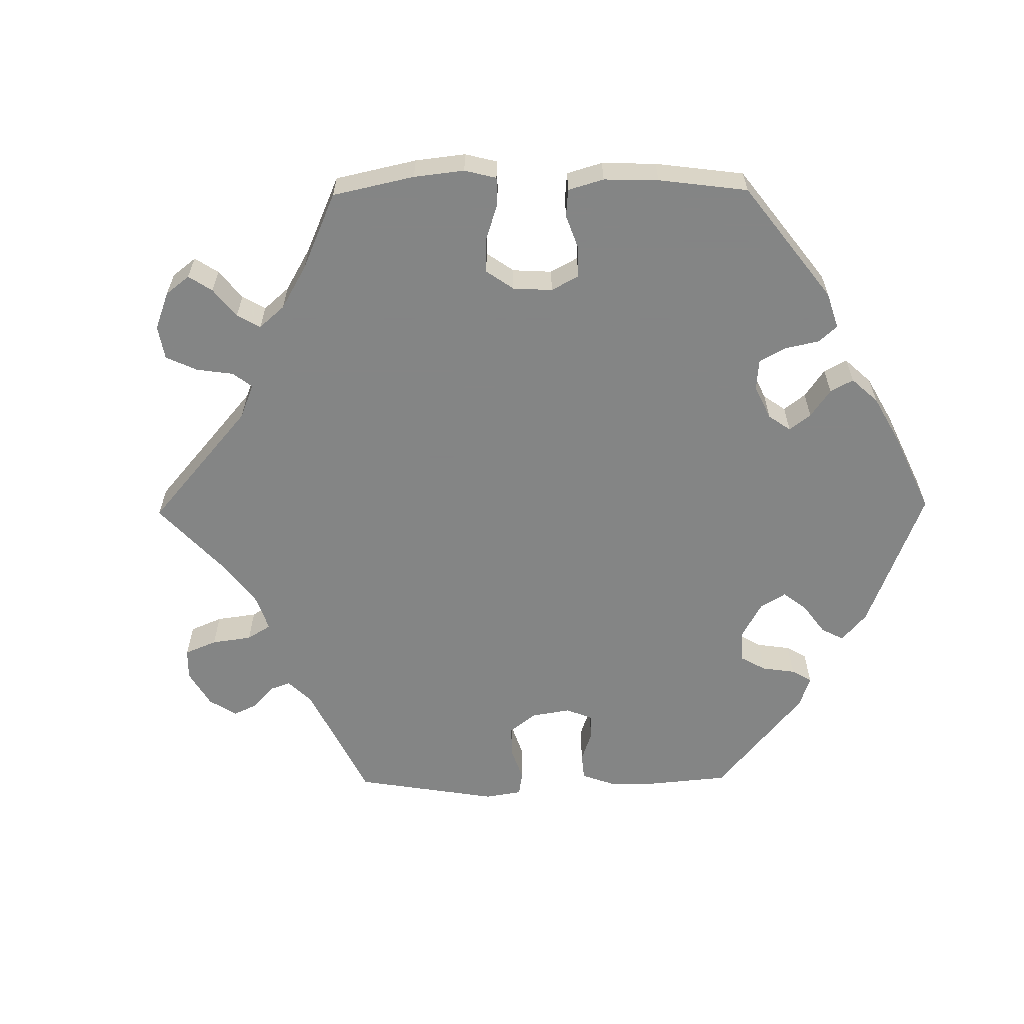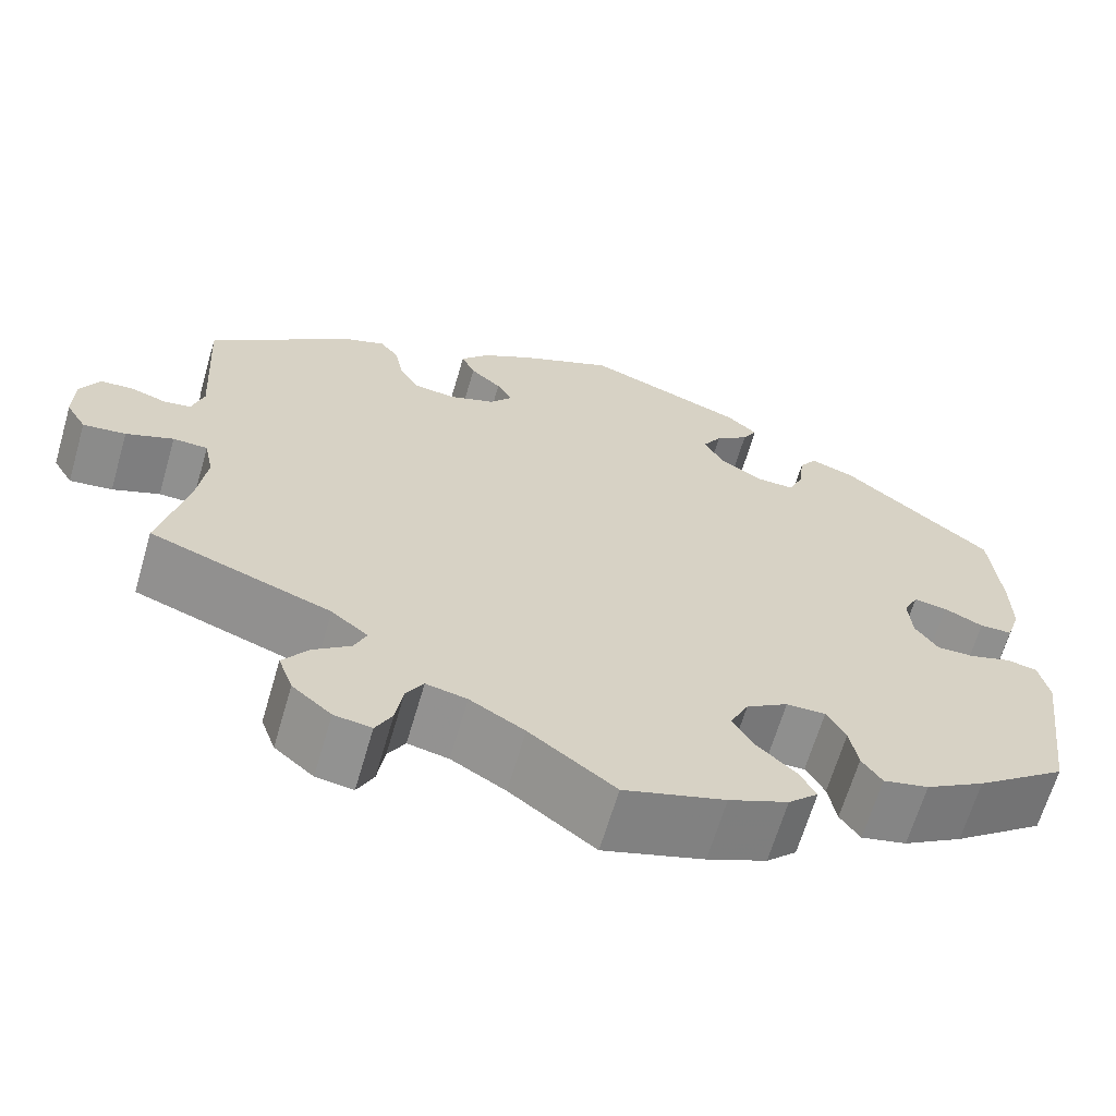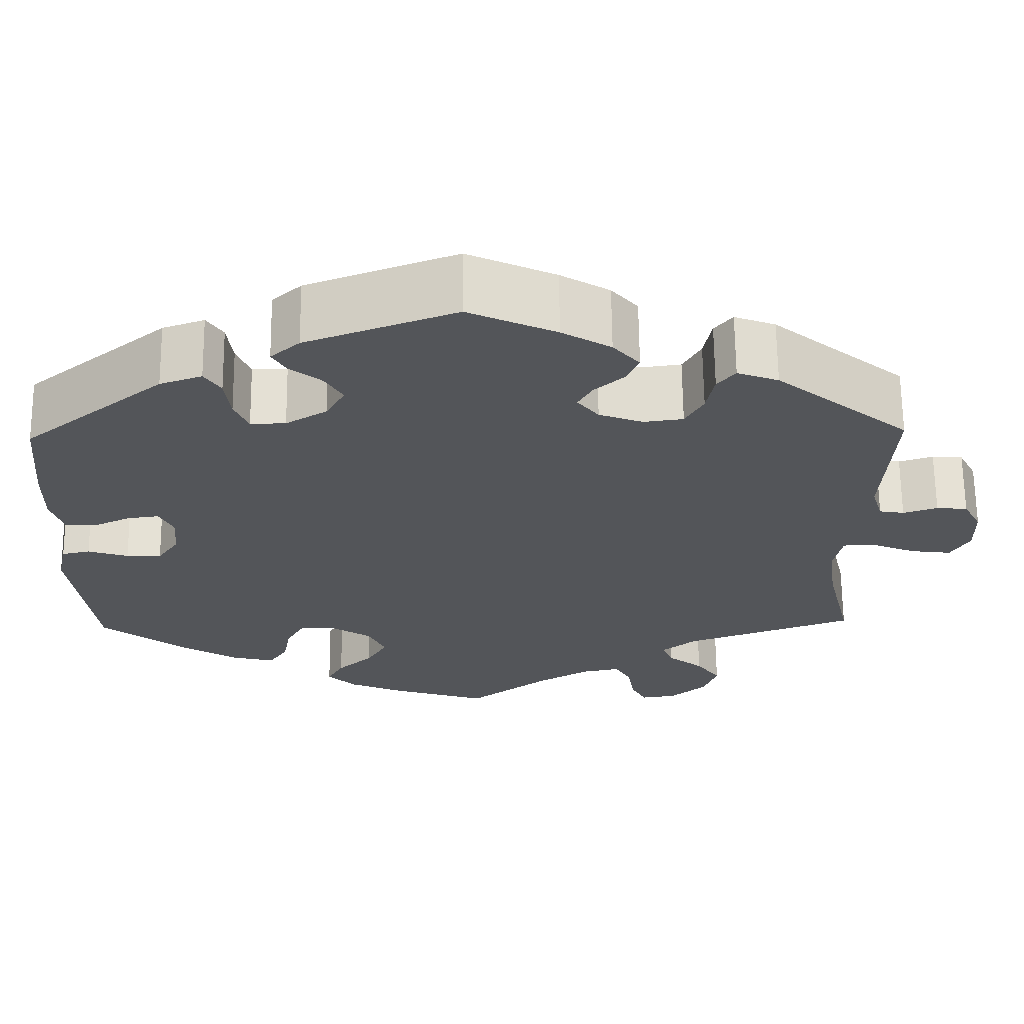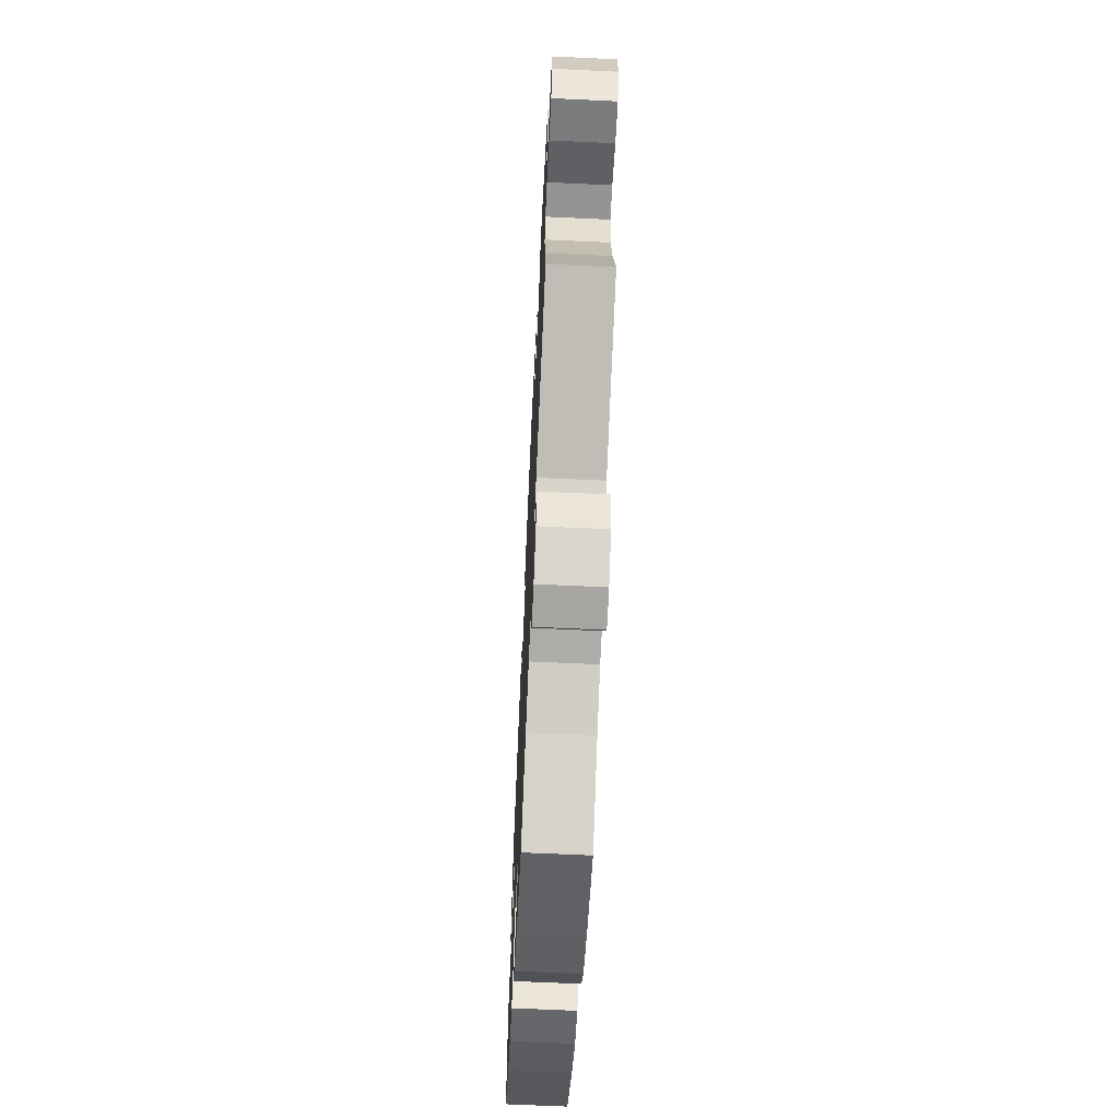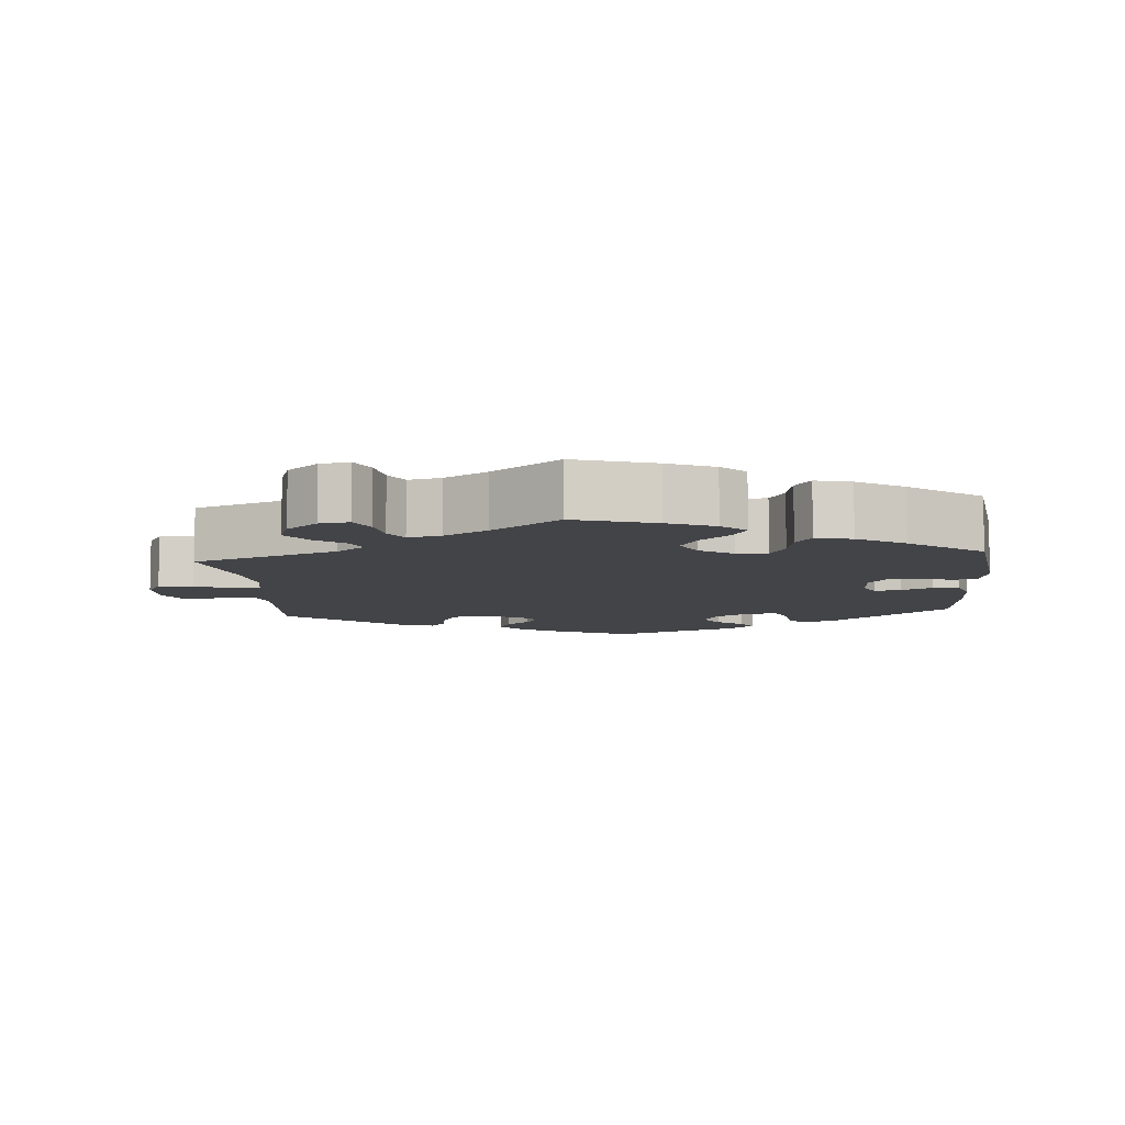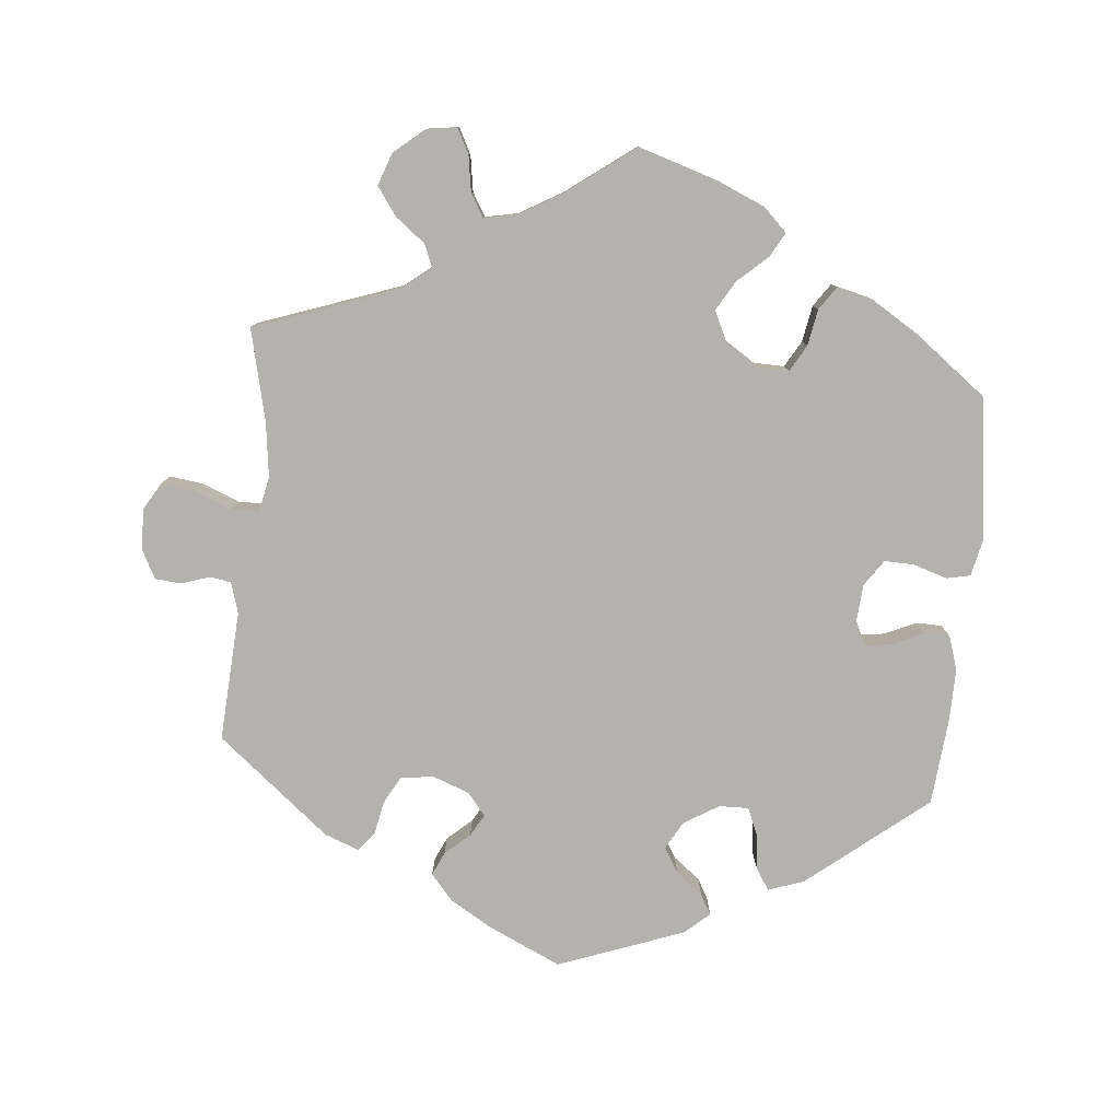
<metadata>
{"format":"obj","ext":"obj","renderer":"f3d","projection":"perspective","resolution":1024,"background":"white","views":[{"elev":-61.6,"azim":-149.3,"up":"+Y"},{"elev":-65.4,"azim":163.7,"up":"+Z"},{"elev":65.4,"azim":-0.6,"up":"+Z"},{"elev":-65.6,"azim":87.3,"up":"+Z"},{"elev":-8.3,"azim":-175.0,"up":"+Y"},{"elev":-79.7,"azim":174.6,"up":"+Y"}]}
</metadata>
<code>
v -0.527 0.07 -0.09
v -0.516 0.07 -0.039
v -0.483 0.07 -0.032
v -0.436 0.07 -0.047
v -0.395 0.07 -0.048
v -0.37 0.07 -0.012
v -0.366 0.07 0.039
v -0.382 0.07 0.073
v -0.419 0.07 0.068
v -0.462 0.07 0.048
v -0.498 0.07 0.049
v -0.513 0.07 0.096
v -0.512 0.07 0.168
v -0.501 0.07 0.289
v -0.336 0.07 0.422
v -0.287 0.07 0.439
v -0.268 0.07 0.41
v -0.262 0.07 0.36
v -0.246 0.07 0.322
v -0.205 0.07 0.323
v -0.157 0.07 0.352
v -0.135 0.07 0.391
v -0.156 0.07 0.426
v -0.193 0.07 0.455
v -0.209 0.07 0.483
v -0.175 0.07 0.513
v 0 0.07 0.578
v 0.102 0.07 0.531
v 0.159 0.07 0.497
v 0.19 0.07 0.461
v 0.175 0.07 0.428
v 0.141 0.07 0.398
v 0.124 0.07 0.368
v 0.149 0.07 0.337
v 0.2 0.07 0.318
v 0.246 0.07 0.324
v 0.267 0.07 0.362
v 0.276 0.07 0.409
v 0.297 0.07 0.435
v 0.345 0.07 0.417
v 0.501 0.07 0.29
v 0.49 0.07 0.11
v 0.503 0.07 0.067
v 0.532 0.07 0.062
v 0.572 0.07 0.075
v 0.608 0.07 0.072
v 0.629 0.07 0.032
v 0.63 0.07 -0.025
v 0.608 0.07 -0.062
v 0.561 0.07 -0.056
v 0.509 0.07 -0.035
v 0.471 0.07 -0.036
v 0.461 0.07 -0.085
v 0.471 0.07 -0.161
v 0.501 0.07 -0.288
v 0.302 0.07 -0.359
v 0.262 0.07 -0.391
v 0.275 0.07 -0.422
v 0.316 0.07 -0.454
v 0.344 0.07 -0.493
v 0.328 0.07 -0.538
v 0.285 0.07 -0.574
v 0.244 0.07 -0.58
v 0.226 0.07 -0.545
v 0.218 0.07 -0.495
v 0.199 0.07 -0.463
v 0.154 0.07 -0.472
v 0.094 0.07 -0.507
v 0 0.07 -0.577
v -0.111 0.07 -0.542
v -0.176 0.07 -0.514
v -0.209 0.07 -0.482
v -0.19 0.07 -0.448
v -0.149 0.07 -0.411
v -0.125 0.07 -0.37
v -0.145 0.07 -0.328
v -0.191 0.07 -0.298
v -0.234 0.07 -0.297
v -0.255 0.07 -0.334
v -0.264 0.07 -0.384
v -0.286 0.07 -0.416
v -0.336 0.07 -0.404
v -0.401 0.07 -0.364
v -0.501 0.07 -0.288
v -0.527 0 -0.09
v -0.516 0 -0.039
v -0.483 0 -0.032
v -0.436 0 -0.047
v -0.395 0 -0.048
v -0.37 0 -0.012
v -0.366 0 0.039
v -0.382 0 0.073
v -0.419 0 0.068
v -0.462 0 0.048
v -0.498 0 0.049
v -0.513 0 0.096
v -0.512 0 0.168
v -0.501 0 0.289
v -0.336 0 0.422
v -0.287 0 0.439
v -0.268 0 0.41
v -0.262 0 0.36
v -0.246 0 0.322
v -0.205 0 0.323
v -0.157 0 0.352
v -0.135 0 0.391
v -0.156 0 0.426
v -0.193 0 0.455
v -0.209 0 0.483
v -0.175 0 0.513
v 0 0 0.578
v 0.102 0 0.531
v 0.159 0 0.497
v 0.19 0 0.461
v 0.175 0 0.428
v 0.141 0 0.398
v 0.124 0 0.368
v 0.149 0 0.337
v 0.2 0 0.318
v 0.246 0 0.324
v 0.267 0 0.362
v 0.276 0 0.409
v 0.297 0 0.435
v 0.345 0 0.417
v 0.501 0 0.29
v 0.49 0 0.11
v 0.503 0 0.067
v 0.532 0 0.062
v 0.572 0 0.075
v 0.608 0 0.072
v 0.629 0 0.032
v 0.63 0 -0.025
v 0.608 0 -0.062
v 0.561 0 -0.056
v 0.509 0 -0.035
v 0.471 0 -0.036
v 0.461 0 -0.085
v 0.471 0 -0.161
v 0.501 0 -0.288
v 0.302 0 -0.359
v 0.262 0 -0.391
v 0.275 0 -0.422
v 0.316 0 -0.454
v 0.344 0 -0.493
v 0.328 0 -0.538
v 0.285 0 -0.574
v 0.244 0 -0.58
v 0.226 0 -0.545
v 0.218 0 -0.495
v 0.199 0 -0.463
v 0.154 0 -0.472
v 0.094 0 -0.507
v 0 0 -0.577
v -0.111 0 -0.542
v -0.176 0 -0.514
v -0.209 0 -0.482
v -0.19 0 -0.448
v -0.149 0 -0.411
v -0.125 0 -0.37
v -0.145 0 -0.328
v -0.191 0 -0.298
v -0.234 0 -0.297
v -0.255 0 -0.334
v -0.264 0 -0.384
v -0.286 0 -0.416
v -0.336 0 -0.404
v -0.401 0 -0.364
v -0.501 0 -0.288
f 79 80 81 82
f 78 79 82 83
f 71 72 73 74
f 71 74 75
f 68 69 70 71
f 67 68 71 75
f 66 67 75 76
f 62 63 64 65
f 62 65 66
f 61 62 66
f 58 59 60 61
f 58 61 66
f 57 58 66 76
f 54 55 56
f 53 54 56 57
f 52 53 57 76
f 48 49 50 51
f 48 51 52
f 47 48 52
f 44 45 46 47
f 43 44 47 52
f 42 43 52 76
f 37 38 39 40
f 36 37 40 41
f 35 36 41 42
f 29 30 31 32
f 29 32 33
f 28 29 33
f 27 28 33
f 26 27 33
f 23 24 25 26
f 22 23 26 33
f 21 22 33 34
f 15 16 17 18
f 15 18 19
f 14 15 19
f 13 14 19 20
f 9 10 11 12
f 8 9 12 13
f 1 2 3 4
f 1 4 5
f 78 83 84 1
f 35 42 76 77
f 20 21 34 35
f 8 13 20 35
f 7 8 35 77
f 6 7 77 78
f 78 1 5
f 5 6 78
f 166 165 164 163
f 167 166 163 162
f 158 157 156 155
f 159 158 155
f 155 154 153 152
f 159 155 152 151
f 160 159 151 150
f 149 148 147 146
f 150 149 146
f 150 146 145
f 145 144 143 142
f 150 145 142
f 160 150 142 141
f 140 139 138
f 141 140 138 137
f 160 141 137 136
f 135 134 133 132
f 136 135 132
f 136 132 131
f 131 130 129 128
f 136 131 128 127
f 160 136 127 126
f 124 123 122 121
f 125 124 121 120
f 126 125 120 119
f 116 115 114 113
f 117 116 113
f 117 113 112
f 117 112 111
f 117 111 110
f 110 109 108 107
f 117 110 107 106
f 118 117 106 105
f 102 101 100 99
f 103 102 99
f 103 99 98
f 104 103 98 97
f 96 95 94 93
f 97 96 93 92
f 88 87 86 85
f 89 88 85
f 85 168 167 162
f 161 160 126 119
f 119 118 105 104
f 119 104 97 92
f 161 119 92 91
f 162 161 91 90
f 89 85 162
f 162 90 89
f 1 85 86 2
f 2 86 87 3
f 3 87 88 4
f 4 88 89 5
f 5 89 90 6
f 6 90 91 7
f 7 91 92 8
f 8 92 93 9
f 9 93 94 10
f 10 94 95 11
f 11 95 96 12
f 12 96 97 13
f 13 97 98 14
f 14 98 99 15
f 15 99 100 16
f 16 100 101 17
f 17 101 102 18
f 18 102 103 19
f 19 103 104 20
f 20 104 105 21
f 21 105 106 22
f 22 106 107 23
f 23 107 108 24
f 24 108 109 25
f 25 109 110 26
f 26 110 111 27
f 27 111 112 28
f 28 112 113 29
f 29 113 114 30
f 30 114 115 31
f 31 115 116 32
f 32 116 117 33
f 33 117 118 34
f 34 118 119 35
f 35 119 120 36
f 36 120 121 37
f 37 121 122 38
f 38 122 123 39
f 39 123 124 40
f 40 124 125 41
f 41 125 126 42
f 42 126 127 43
f 43 127 128 44
f 44 128 129 45
f 45 129 130 46
f 46 130 131 47
f 47 131 132 48
f 48 132 133 49
f 49 133 134 50
f 50 134 135 51
f 51 135 136 52
f 52 136 137 53
f 53 137 138 54
f 54 138 139 55
f 55 139 140 56
f 56 140 141 57
f 57 141 142 58
f 58 142 143 59
f 59 143 144 60
f 60 144 145 61
f 61 145 146 62
f 62 146 147 63
f 63 147 148 64
f 64 148 149 65
f 65 149 150 66
f 66 150 151 67
f 67 151 152 68
f 68 152 153 69
f 69 153 154 70
f 70 154 155 71
f 71 155 156 72
f 72 156 157 73
f 73 157 158 74
f 74 158 159 75
f 75 159 160 76
f 76 160 161 77
f 77 161 162 78
f 78 162 163 79
f 79 163 164 80
f 80 164 165 81
f 81 165 166 82
f 82 166 167 83
f 83 167 168 84
f 84 168 85 1

</code>
